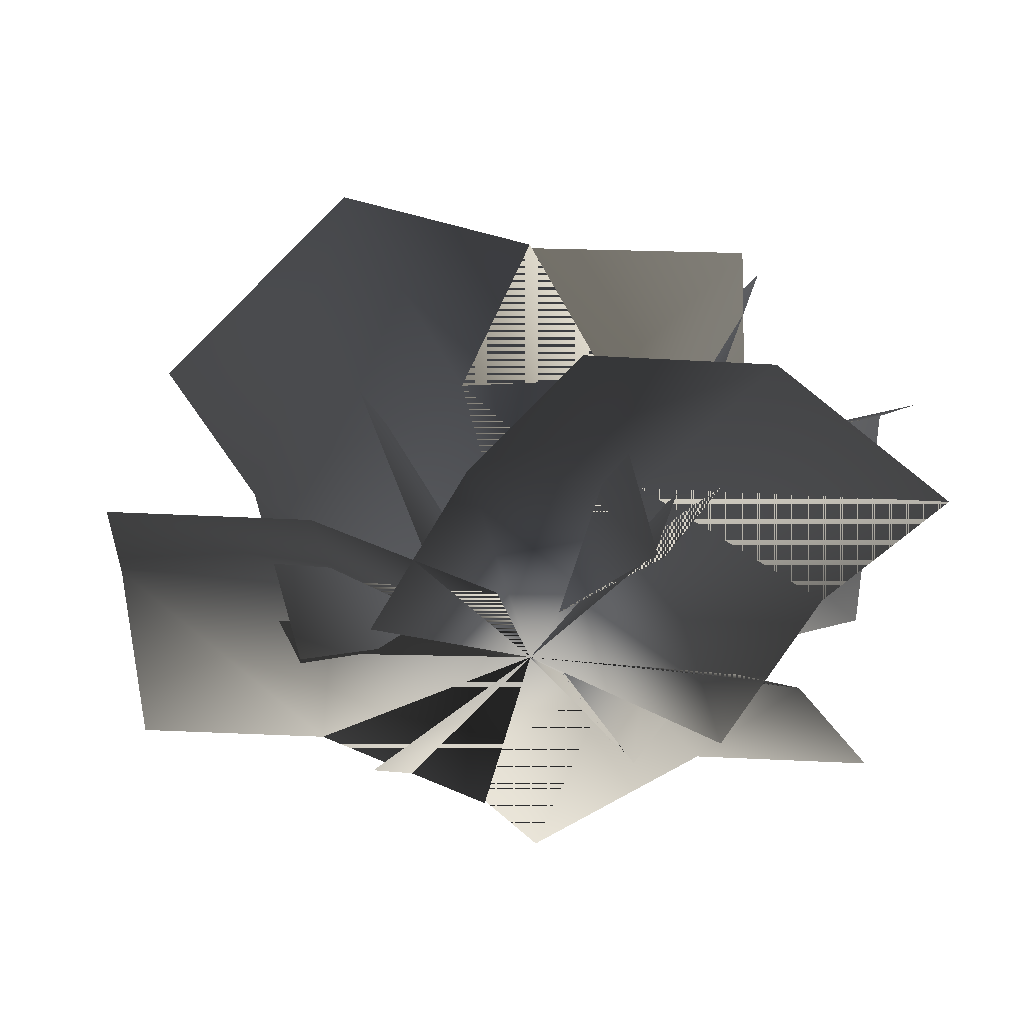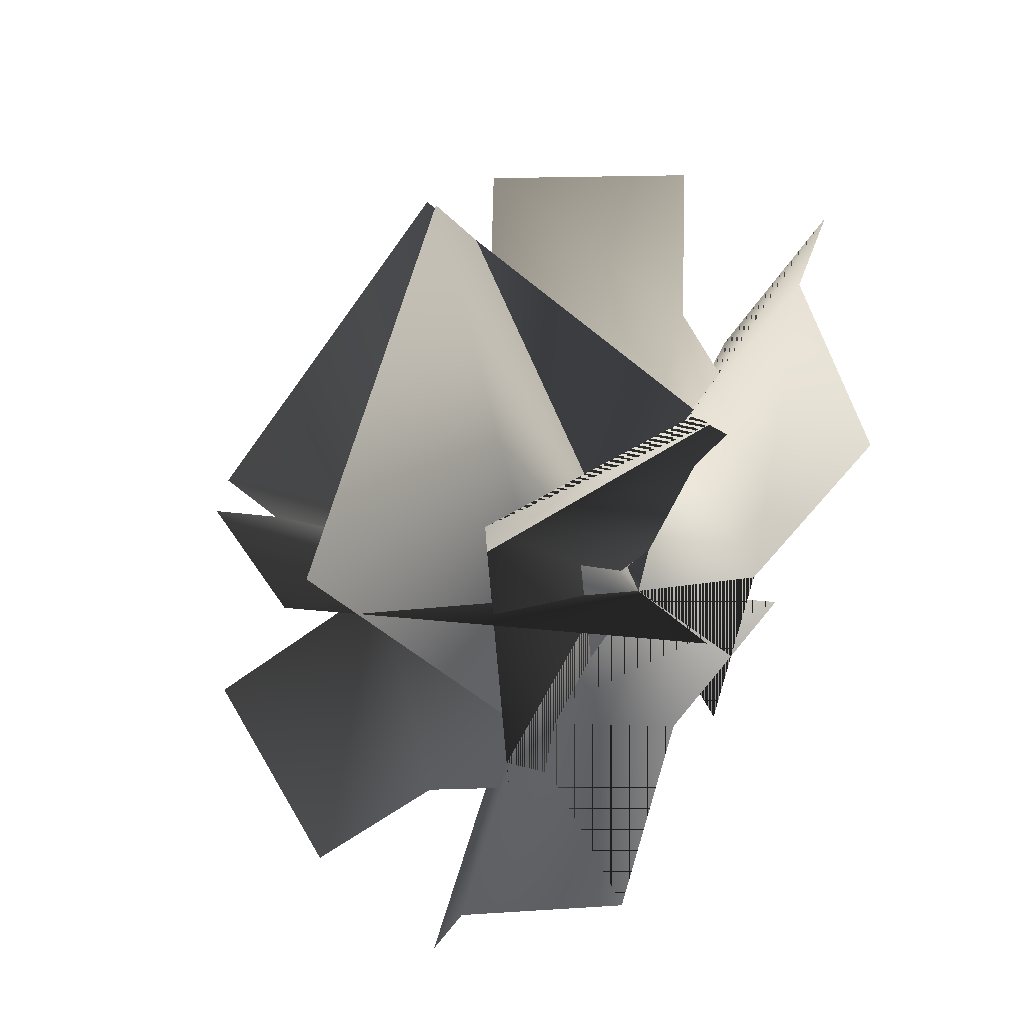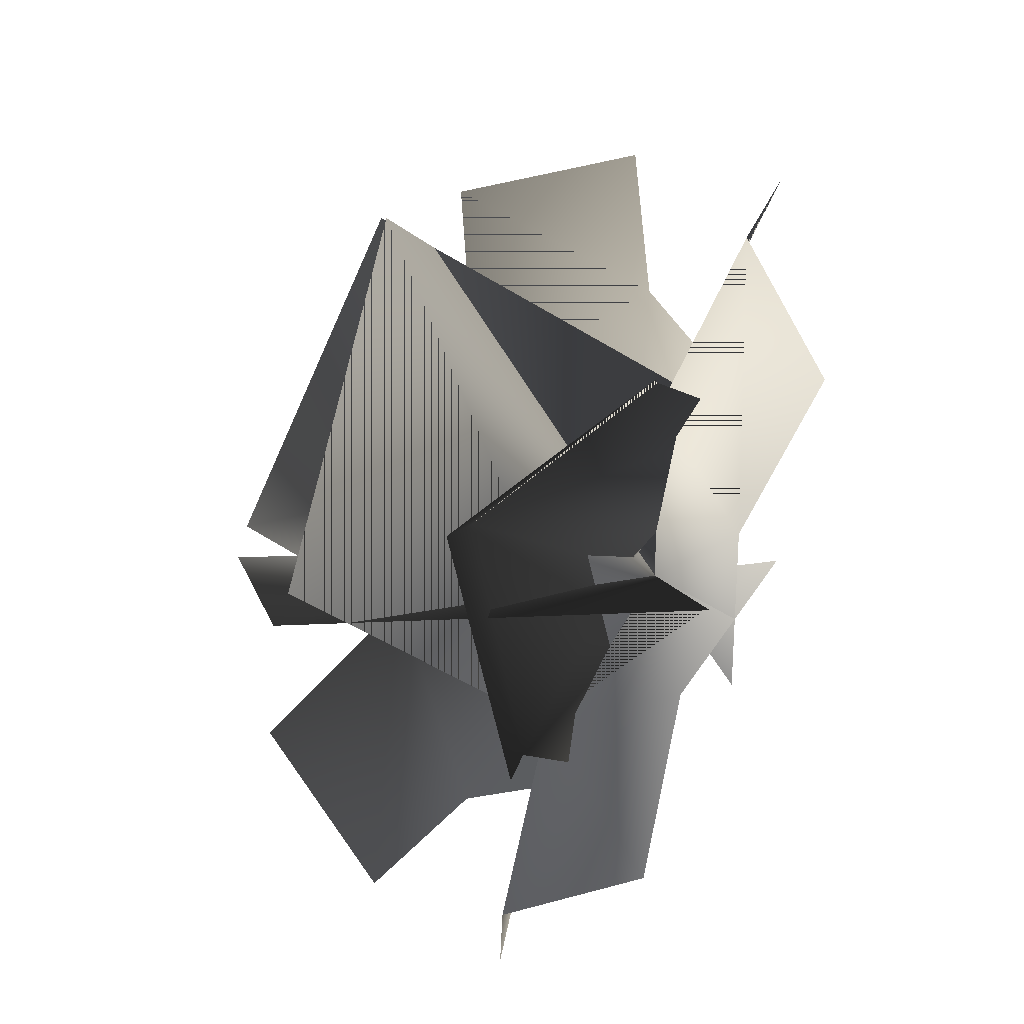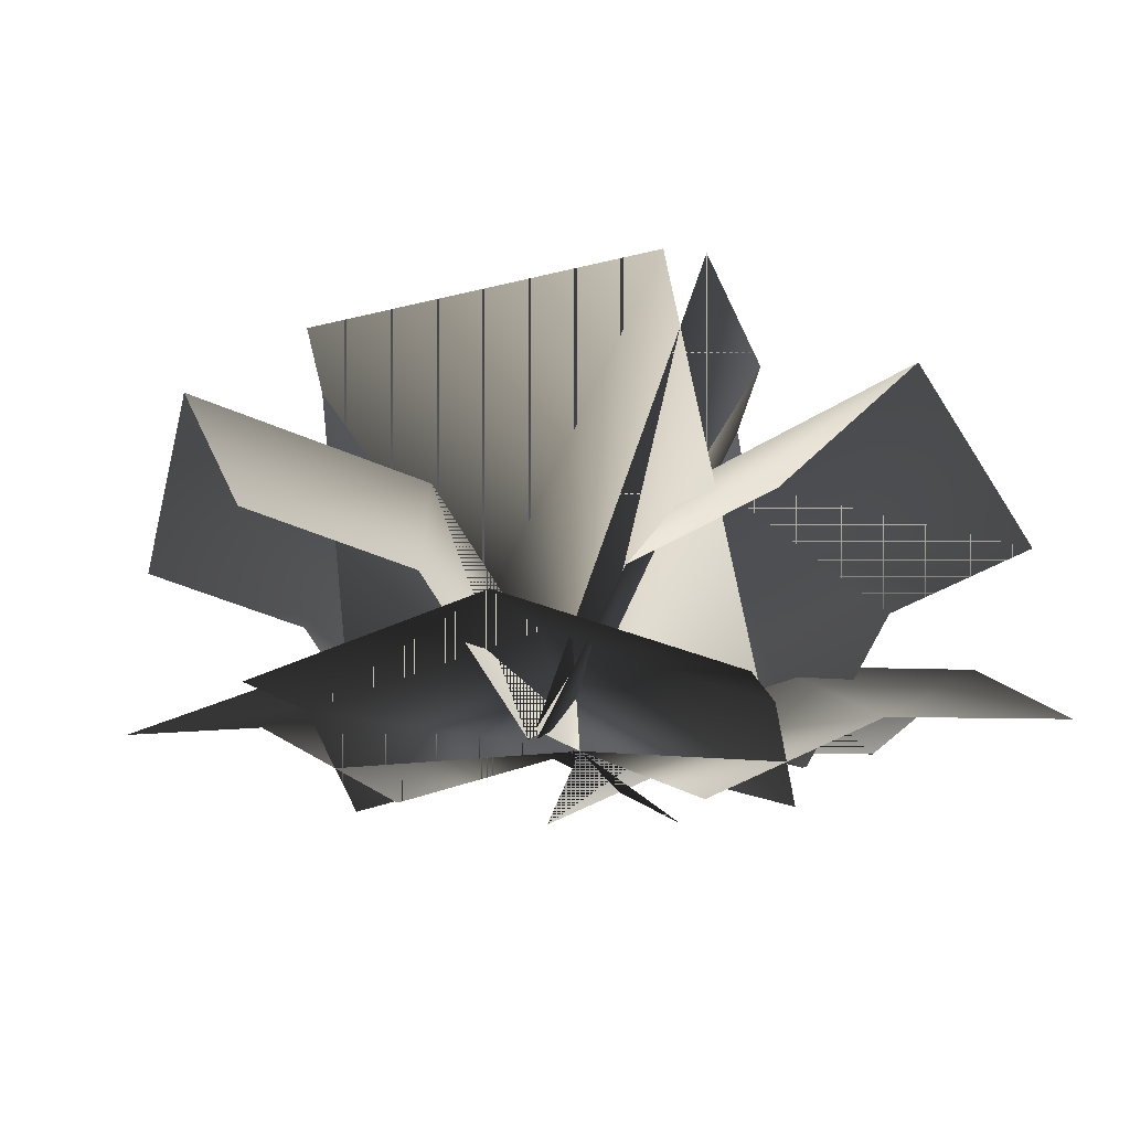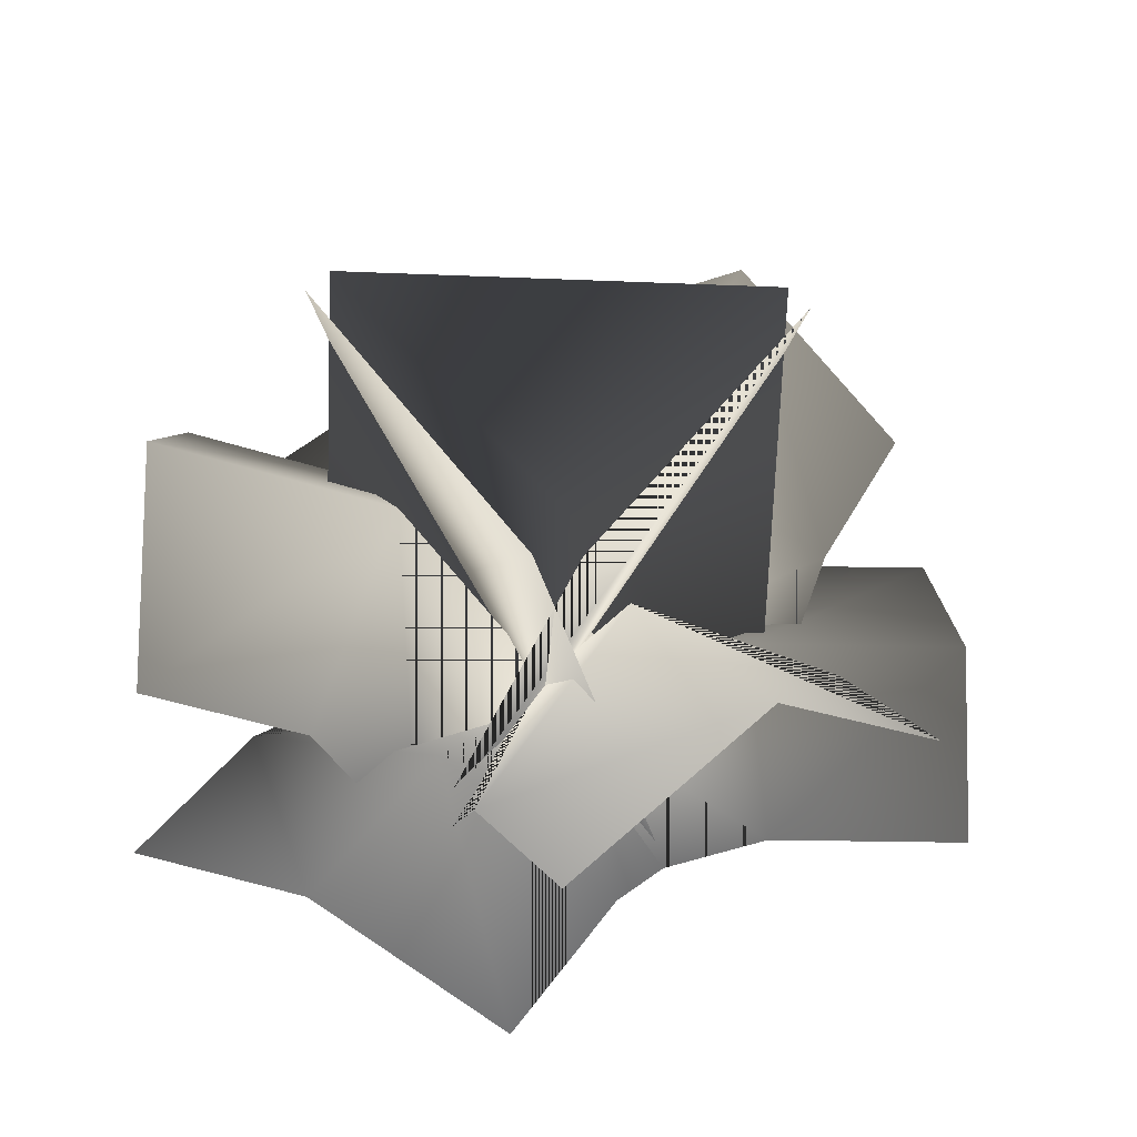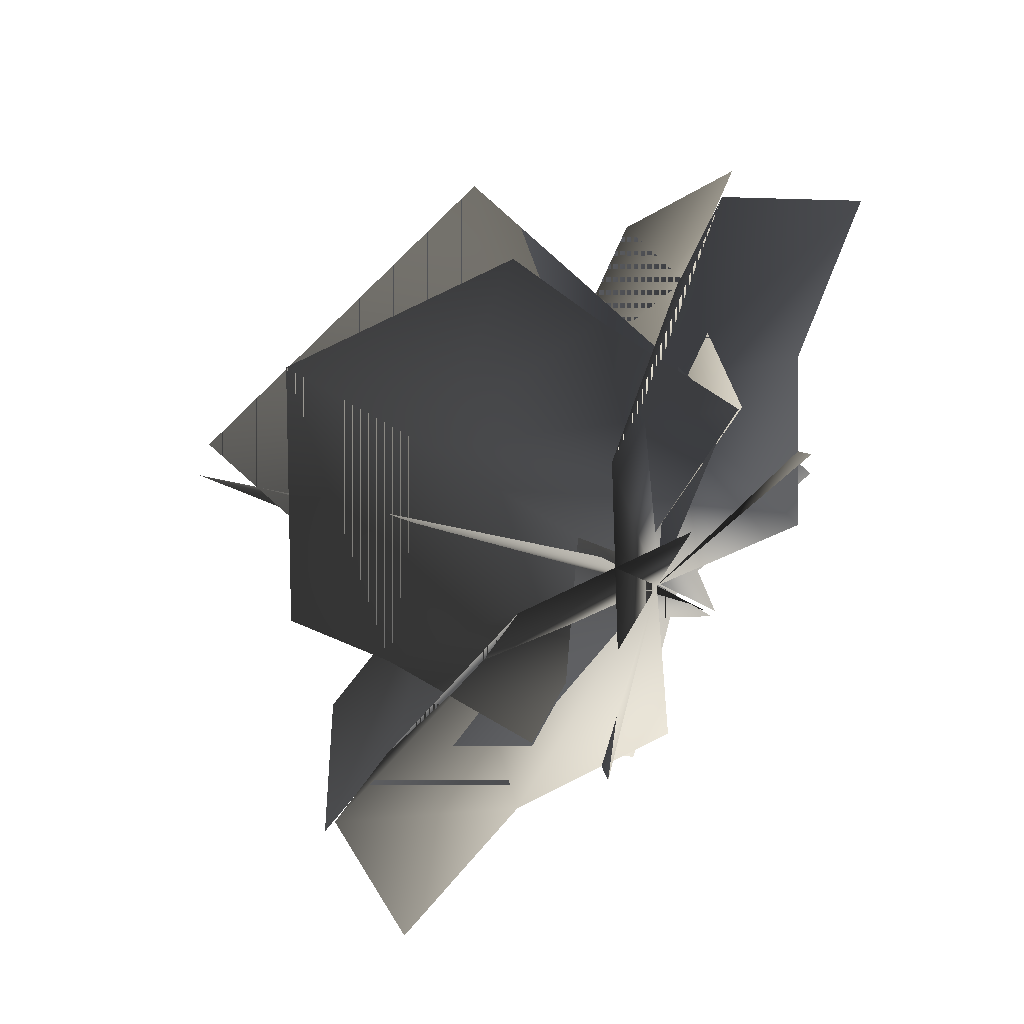
<metadata>
{"format":"obj","ext":"obj","renderer":"f3d","projection":"perspective","resolution":1024,"background":"white","views":[{"elev":-35.1,"azim":-2.1,"up":"+Y"},{"elev":-51.5,"azim":-122.7,"up":"+Z"},{"elev":-54.4,"azim":-112.8,"up":"+Z"},{"elev":-8.9,"azim":40.1,"up":"+Y"},{"elev":-50.2,"azim":177.6,"up":"+Z"},{"elev":56.2,"azim":-52.6,"up":"+Z"}]}
</metadata>
<code>
v  -28.53 6.363 -0
v  -13.63 6.019 -0
v  -14.66 1.397 -13.95
v  -27.72 1.698 -13.95
v  -27.72 1.698 13.95
v  -14.66 1.397 13.95
v  0 0 -0
v  -2.721 -3.876 -13.95
v  -2.721 -3.876 13.95
v  14.27 6.363 24.71
v  6.817 6.019 11.81
v  -4.75 1.397 19.68
v  1.776 1.698 30.98
v  25.94 1.698 17.03
v  19.42 1.397 5.724
v  -10.72 -3.876 9.333
v  13.44 -3.876 -4.619
v  14.27 6.363 -24.71
v  6.817 6.019 -11.81
v  19.42 1.397 -5.724
v  25.94 1.698 -17.03
v  1.776 1.698 -30.98
v  -4.75 1.397 -19.68
v  13.44 -3.876 4.619
v  -10.72 -3.876 -9.333
v  1.481 28.19 -18.12
v  16.4 28.17 7.914
v  7.457 -0.0093 13.02
v  -7.457 0.0093 -13.02
v  15 28.17 10.31
v  -15 28.21 10.21
v  -15 0.0188 -0.0497
v  15 -0.0188 0.0497
v  -16.32 28.21 7.933
v  -1.432 28.19 -18.11
v  7.442 -0.0093 -13.02
v  -7.442 0.0093 13.02
v  -13.14 21.47 22.47
v  -5.054 16.75 8.645
v  -19.12 8.963 5.97
v  -24.51 12.11 15.19
v  -1.214 12.11 28.81
v  4.176 8.963 19.59
v  0.0295 2.369 -0.0505
v  -15.73 -0.6294 0.1712
v  7.566 -0.6294 13.79
v  26.03 21.47 0.1412
v  10.01 16.75 0.0543
v  14.73 8.963 13.57
v  25.41 12.11 13.63
v  25.55 12.11 -13.35
v  14.88 8.963 -13.41
v  -0.0585 2.369 -0.0003
v  8.012 -0.6294 13.53
v  8.158 -0.6294 -13.45
v  -12.89 21.47 -22.61
v  -4.96 16.75 -8.7
v  4.388 8.963 -19.54
v  -0.9015 12.11 -28.82
v  -24.34 12.11 -15.46
v  -19.05 8.963 -6.178
v  0.029 2.369 0.0508
v  7.715 -0.6294 -13.71
v  -15.72 -0.6294 -0.3418
g TinyWeed_15_2sided
f 1 2 3 4
f 5 6 2 1
f 7 8 3 2
f 9 7 2 6
f 10 11 12 13
f 14 15 11 10
f 7 16 12 11
f 17 7 11 15
f 18 19 20 21
f 22 23 19 18
f 7 24 20 19
f 25 7 19 23
f 26 27 28 29
f 30 31 32 33
f 34 35 36 37
f 38 39 40 41
f 42 43 39 38
f 44 45 40 39
f 46 44 39 43
f 47 48 49 50
f 51 52 48 47
f 53 54 49 48
f 55 53 48 52
f 56 57 58 59
f 60 61 57 56
f 62 63 58 57
f 64 62 57 61
f 3 2 1
f 3 1 4
f 2 6 5
f 2 5 1
f 3 8 7
f 3 7 2
f 2 7 9
f 2 9 6
f 12 11 10
f 12 10 13
f 11 15 14
f 11 14 10
f 12 16 7
f 12 7 11
f 11 7 17
f 11 17 15
f 20 19 18
f 20 18 21
f 19 23 22
f 19 22 18
f 20 24 7
f 20 7 19
f 19 7 25
f 19 25 23
f 28 27 26
f 28 26 29
f 32 31 30
f 32 30 33
f 36 35 34
f 36 34 37
f 40 39 38
f 40 38 41
f 39 43 42
f 39 42 38
f 40 45 44
f 40 44 39
f 39 44 46
f 39 46 43
f 49 48 47
f 49 47 50
f 48 52 51
f 48 51 47
f 49 54 53
f 49 53 48
f 48 53 55
f 48 55 52
f 58 57 56
f 58 56 59
f 57 61 60
f 57 60 56
f 58 63 62
f 58 62 57
f 57 62 64
f 57 64 61
v  -28.53 6.363 -0
v  -13.63 6.019 -0
v  -14.66 1.397 -13.95
v  -27.72 1.698 -13.95
v  -27.72 1.698 13.95
v  -14.66 1.397 13.95
v  0 0 -0
v  -2.721 -3.876 -13.95
v  -2.721 -3.876 13.95
v  14.27 6.363 24.71
v  6.817 6.019 11.81
v  -4.75 1.397 19.68
v  1.776 1.698 30.98
v  25.94 1.698 17.03
v  19.42 1.397 5.724
v  -10.72 -3.876 9.333
v  13.44 -3.876 -4.619
v  14.27 6.363 -24.71
v  6.817 6.019 -11.81
v  19.42 1.397 -5.724
v  25.94 1.698 -17.03
v  1.776 1.698 -30.98
v  -4.75 1.397 -19.68
v  13.44 -3.876 4.619
v  -10.72 -3.876 -9.333
v  1.481 28.19 -18.12
v  16.4 28.17 7.914
v  7.457 -0.0093 13.02
v  -7.457 0.0093 -13.02
v  15 28.17 10.31
v  -15 28.21 10.21
v  -15 0.0188 -0.0497
v  15 -0.0188 0.0497
v  -16.32 28.21 7.933
v  -1.432 28.19 -18.11
v  7.442 -0.0093 -13.02
v  -7.442 0.0093 13.02
v  -13.14 21.47 22.47
v  -5.054 16.75 8.645
v  -19.12 8.963 5.97
v  -24.51 12.11 15.19
v  -1.214 12.11 28.81
v  4.176 8.963 19.59
v  0.0295 2.369 -0.0505
v  -15.73 -0.6294 0.1712
v  7.566 -0.6294 13.79
v  26.03 21.47 0.1412
v  10.01 16.75 0.0543
v  14.73 8.963 13.57
v  25.41 12.11 13.63
v  25.55 12.11 -13.35
v  14.88 8.963 -13.41
v  -0.0585 2.369 -0.0003
v  8.012 -0.6294 13.53
v  8.158 -0.6294 -13.45
v  -12.89 21.47 -22.61
v  -4.96 16.75 -8.7
v  4.388 8.963 -19.54
v  -0.9015 12.11 -28.82
v  -24.34 12.11 -15.46
v  -19.05 8.963 -6.178
v  0.029 2.369 0.0508
v  7.715 -0.6294 -13.71
v  -15.72 -0.6294 -0.3418
g TinyWeed_15_1sided
f 65 66 67 68
f 69 70 66 65
f 71 72 67 66
f 73 71 66 70
f 74 75 76 77
f 78 79 75 74
f 71 80 76 75
f 81 71 75 79
f 82 83 84 85
f 86 87 83 82
f 71 88 84 83
f 89 71 83 87
f 90 91 92 93
f 94 95 96 97
f 98 99 100 101
f 102 103 104 105
f 106 107 103 102
f 108 109 104 103
f 110 108 103 107
f 111 112 113 114
f 115 116 112 111
f 117 118 113 112
f 119 117 112 116
f 120 121 122 123
f 124 125 121 120
f 126 127 122 121
f 128 126 121 125

</code>
